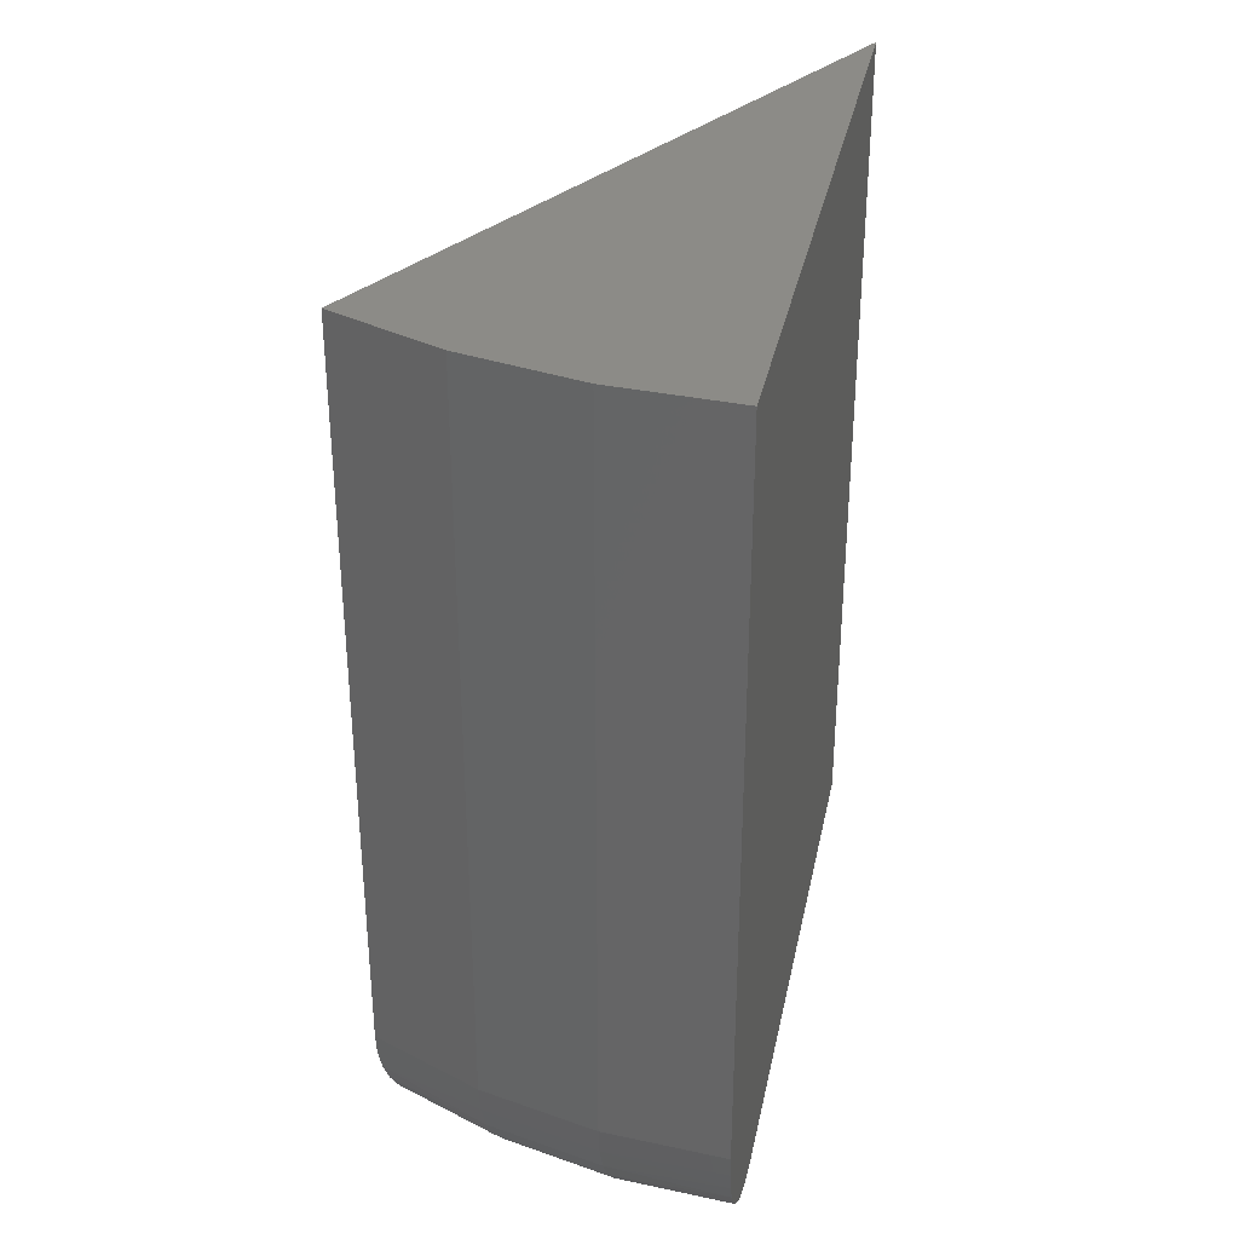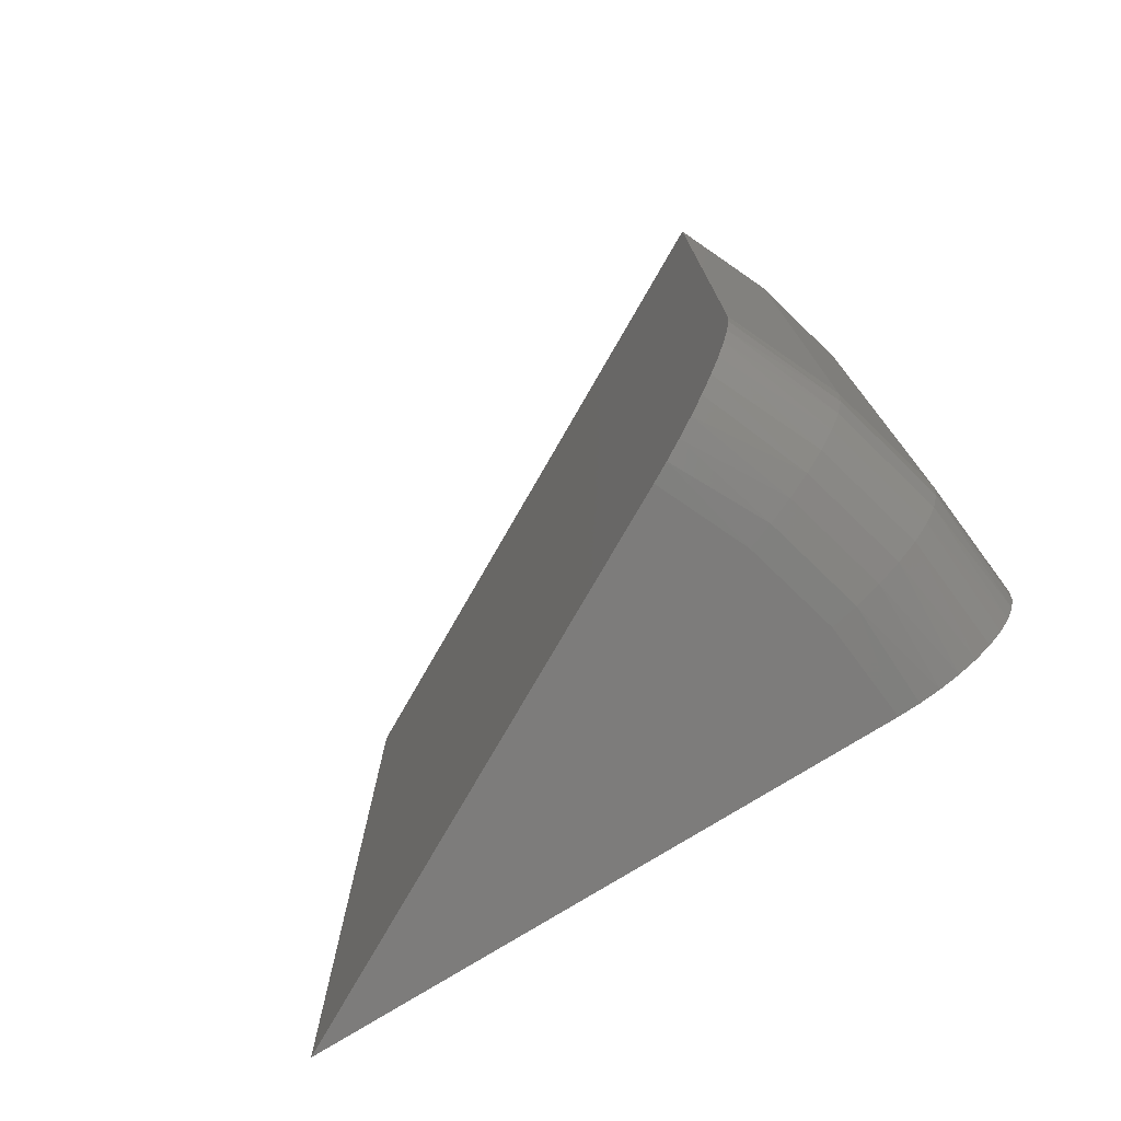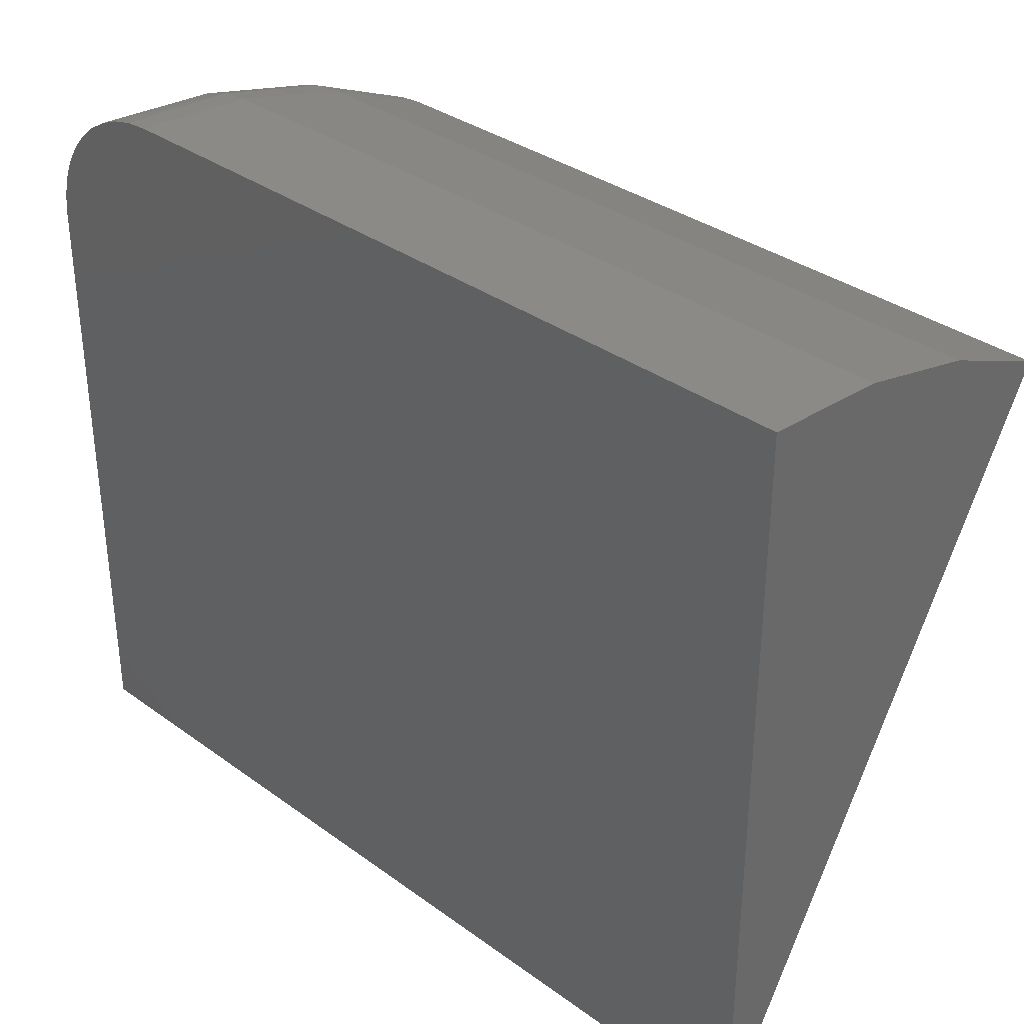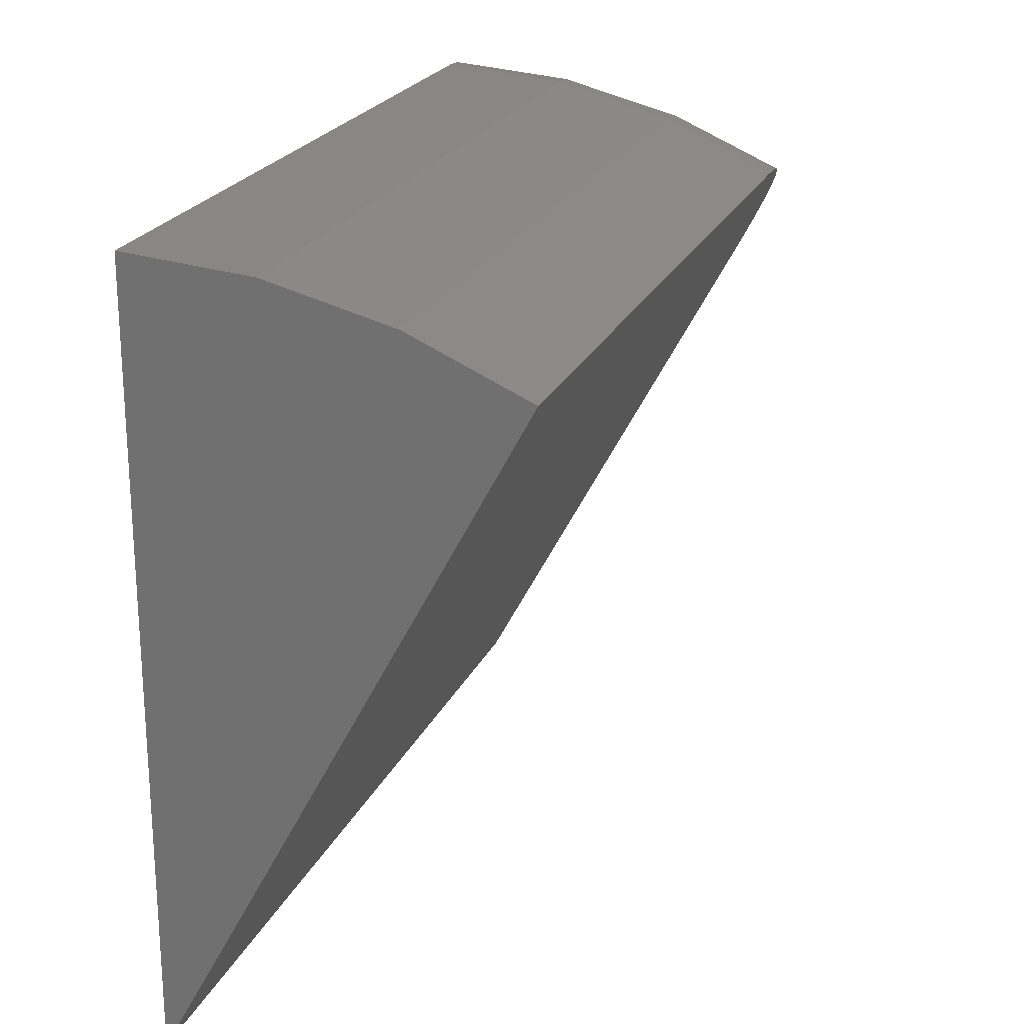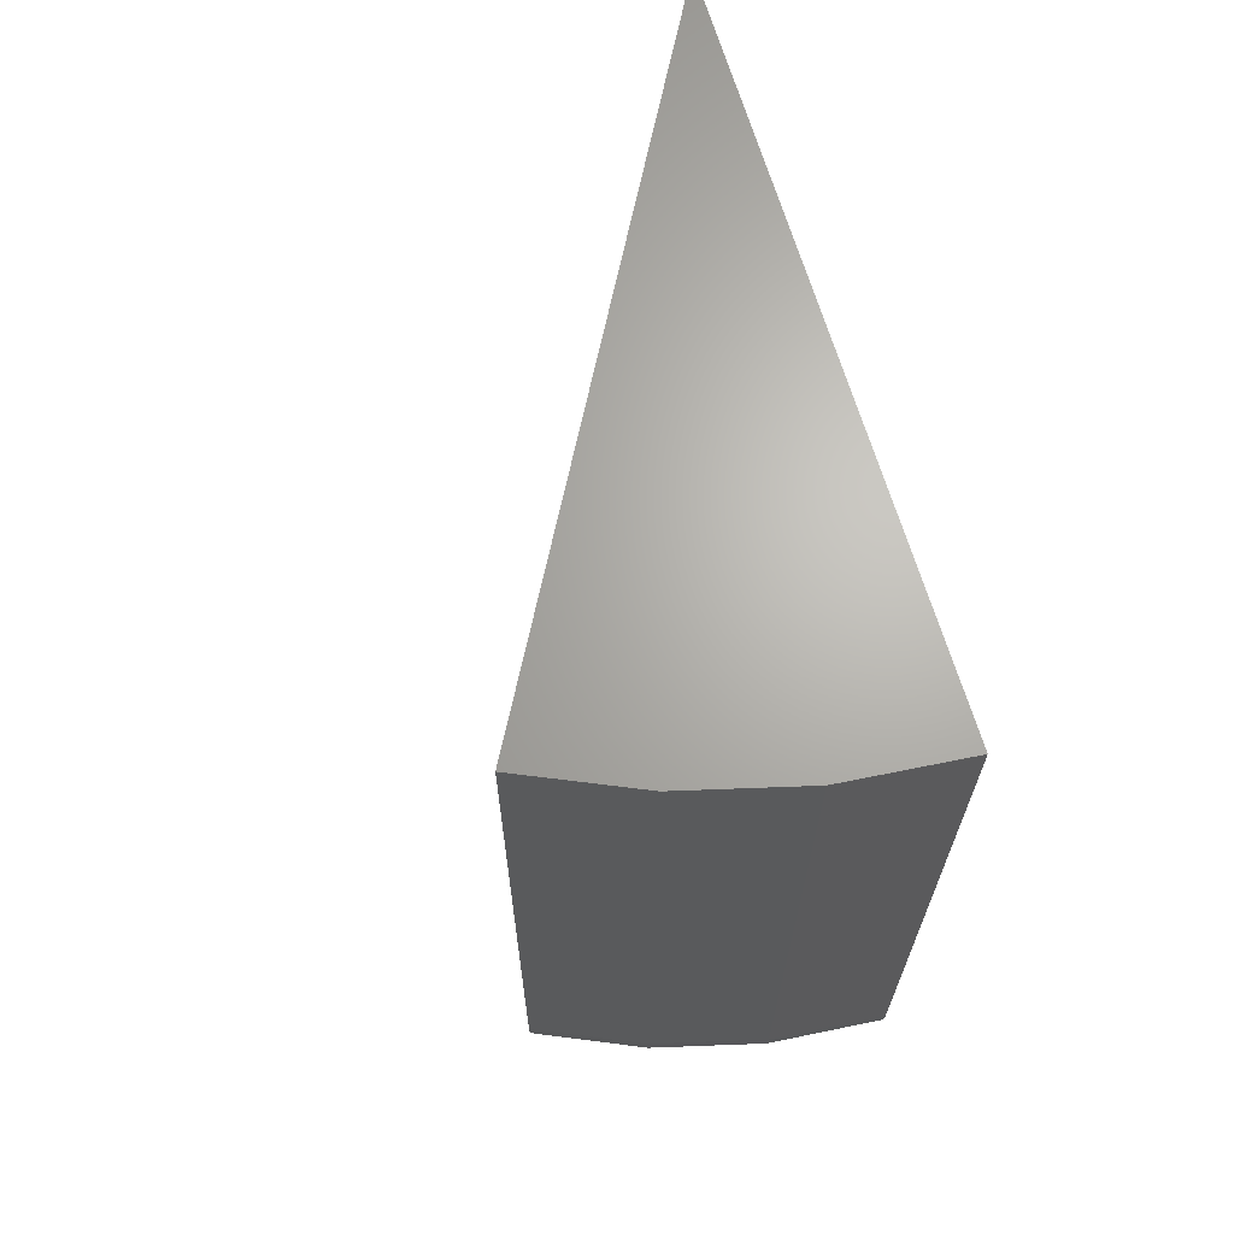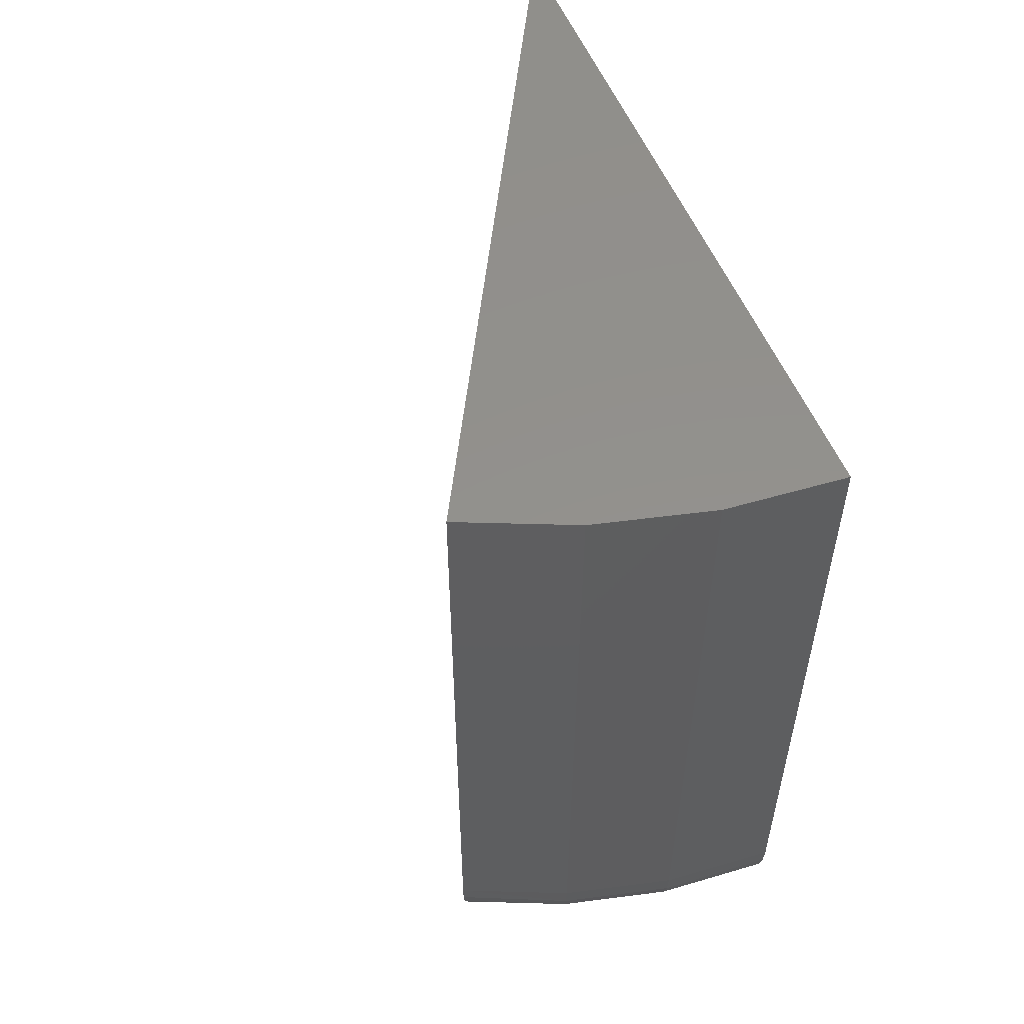
<metadata>
{"format":"stl","ext":"stl","renderer":"f3d","projection":"perspective","resolution":1024,"background":"white","views":[{"elev":33.5,"azim":-168.5,"up":"+Z"},{"elev":-76.0,"azim":121.9,"up":"+Z"},{"elev":34.4,"azim":-45.8,"up":"+Y"},{"elev":22.3,"azim":19.1,"up":"+Y"},{"elev":66.2,"azim":163.7,"up":"+Z"},{"elev":54.6,"azim":158.1,"up":"+Z"}]}
</metadata>
<code>
# stl→obj: 46 verts, 88 faces
v 0.4792 0.2675 -0.75
v 0.4963 0.2991 -0.7472
v 0 -0.625 -0.75
v 0.5901 0.4739 -0.5156
v 0.5901 0.4739 0.75
v -1.665e-16 -0.625 0.75
v 0.5129 0.3301 -0.739
v 0.5291 0.3602 -0.725
v 0.544 0.3881 -0.7058
v 0.5574 0.4129 -0.6819
v 0.5688 0.4342 -0.6539
v 0.5779 0.4513 -0.6224
v 0.5847 0.4638 -0.5883
v 0.5887 0.4714 -0.5524
v -3.086e-19 0.424 -0.7472
v 6.886e-33 0.388 -0.75
v -2.602e-17 0.6224 -0.5156
v -2.194e-17 0.6195 -0.5524
v -1.795e-17 0.6108 -0.5883
v -1.416e-17 0.5966 -0.6224
v -1.067e-17 0.5772 -0.6539
v -7.556e-18 0.5531 -0.6819
v -4.902e-18 0.5249 -0.7058
v -2.775e-18 0.4933 -0.725
v -1.225e-18 0.4591 -0.739
v -1.665e-16 0.6224 0.75
v 0.4025 0.5557 0.75
v 0.4025 0.5557 -0.5156
v 0.204 0.6056 0.75
v 0.204 0.6056 -0.5156
v 0.1657 0.3744 -0.75
v 0.3268 0.3338 -0.75
v 0.3416 0.3771 -0.7455
v 0.3558 0.4187 -0.7322
v 0.3689 0.4571 -0.7105
v 0.3897 0.5183 -0.6458
v 0.3967 0.5388 -0.6053
v 0.401 0.5514 -0.5613
v 0.1731 0.4195 -0.7455
v 0.1803 0.4628 -0.7322
v 0.1869 0.5028 -0.7105
v 0.1975 0.5666 -0.6458
v 0.2011 0.588 -0.6053
v 0.2032 0.6011 -0.5613
v 0.3803 0.4907 -0.6814
v 0.1928 0.5379 -0.6814
f 1 2 3
f 4 5 6
f 4 6 3
f 4 3 2
f 4 2 7
f 4 7 8
f 4 8 9
f 4 9 10
f 4 10 11
f 4 11 12
f 4 12 13
f 4 13 14
f 3 15 16
f 17 18 19
f 17 19 20
f 17 20 21
f 17 21 22
f 17 22 23
f 17 23 24
f 17 24 25
f 17 25 15
f 17 15 3
f 17 3 6
f 17 6 26
f 5 4 27
f 27 4 28
f 27 28 29
f 29 28 30
f 29 30 26
f 26 30 17
f 16 31 32
f 16 32 1
f 16 1 3
f 33 34 7
f 7 34 8
f 8 34 35
f 8 35 9
f 36 37 12
f 12 37 13
f 13 37 38
f 39 25 40
f 25 24 40
f 41 40 24
f 24 23 41
f 42 20 43
f 20 19 43
f 44 43 19
f 1 32 2
f 2 32 33
f 2 33 7
f 9 35 10
f 10 35 45
f 10 45 11
f 11 45 36
f 11 36 12
f 28 4 38
f 38 4 14
f 38 14 13
f 31 16 39
f 39 16 15
f 39 15 25
f 41 23 46
f 46 23 22
f 46 22 42
f 42 22 21
f 42 21 20
f 17 30 18
f 18 30 44
f 18 44 19
f 32 31 33
f 33 31 39
f 33 39 34
f 34 39 40
f 34 40 35
f 35 40 41
f 35 41 45
f 45 41 46
f 45 46 36
f 36 46 42
f 36 42 37
f 37 42 43
f 37 43 38
f 38 43 44
f 38 44 28
f 28 44 30
f 26 6 5
f 26 5 27
f 26 27 29

</code>
